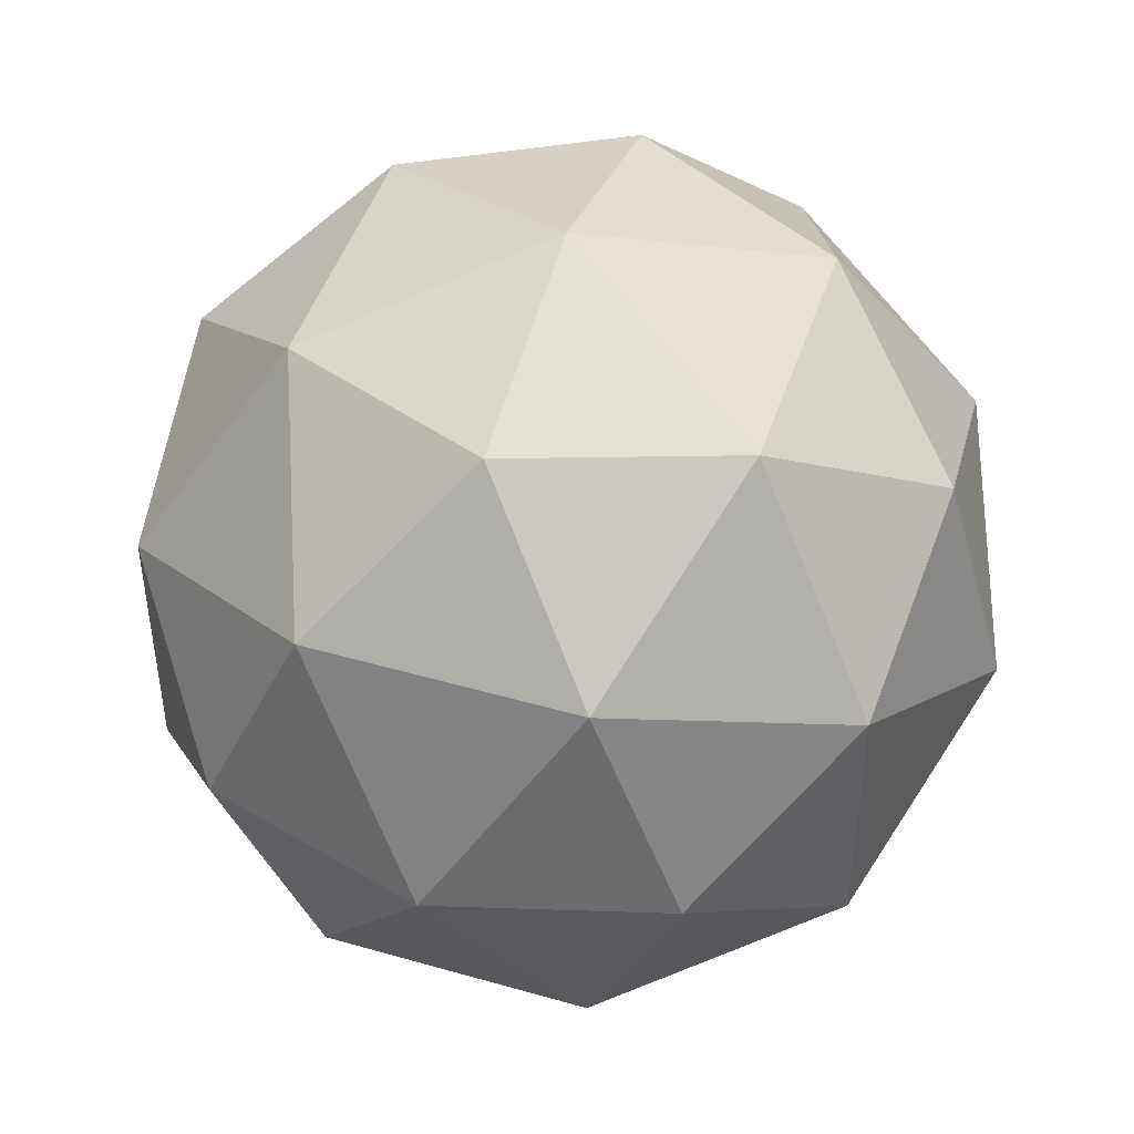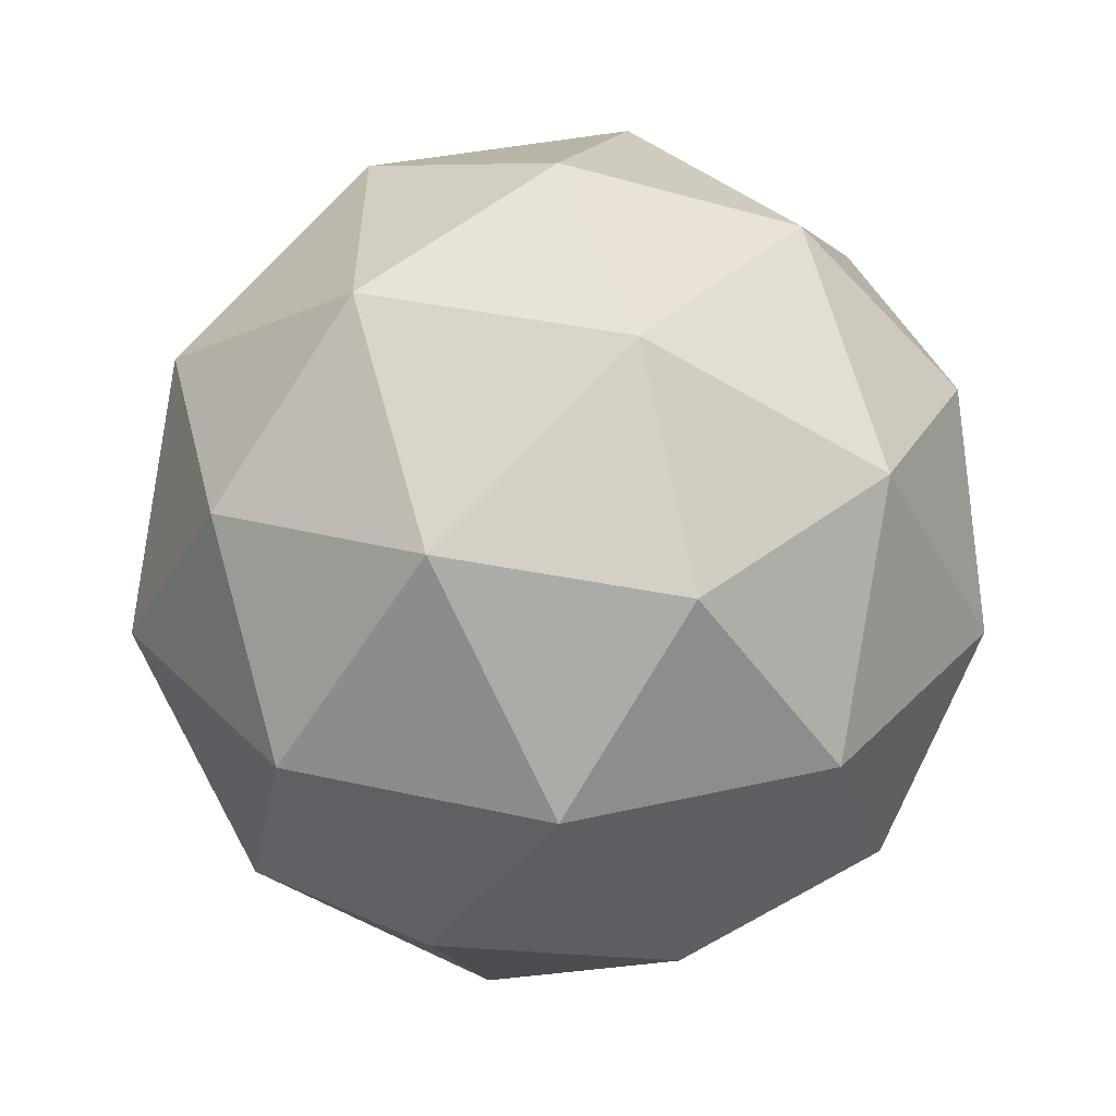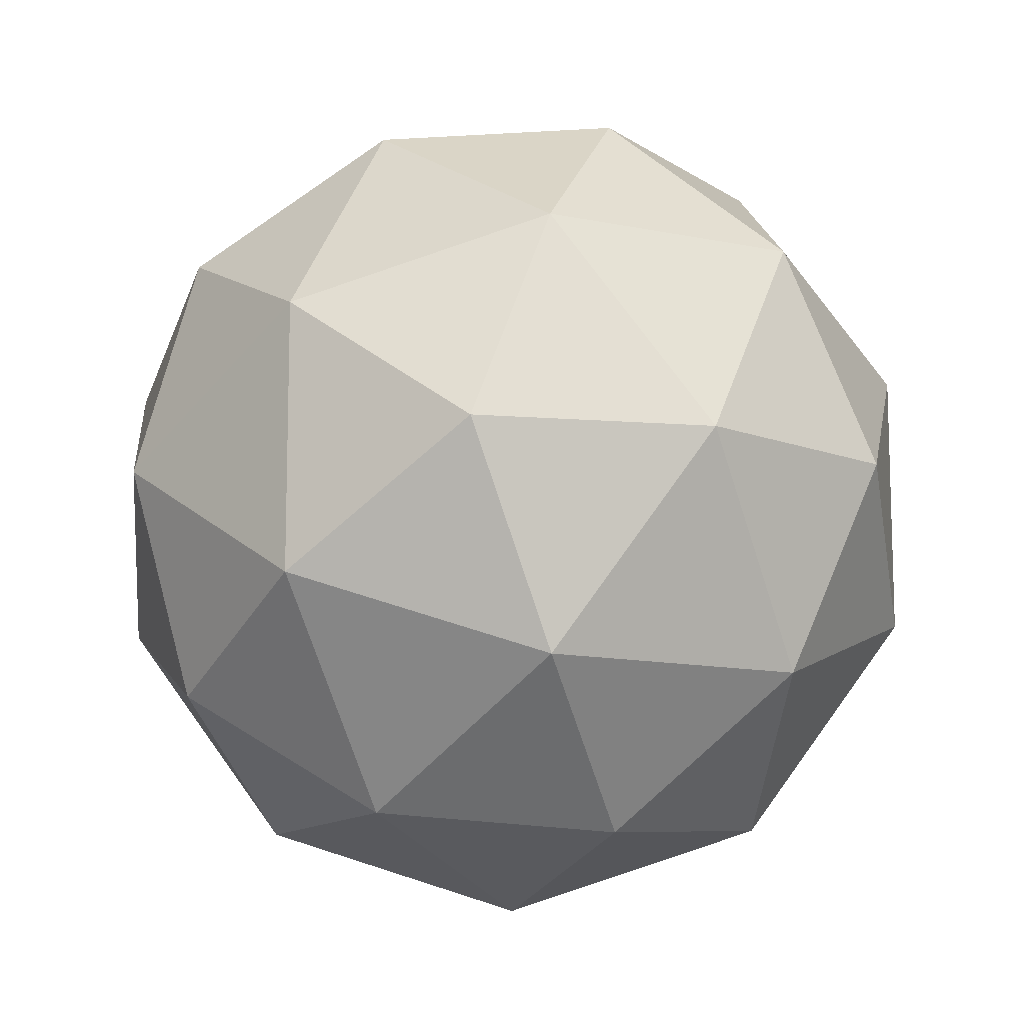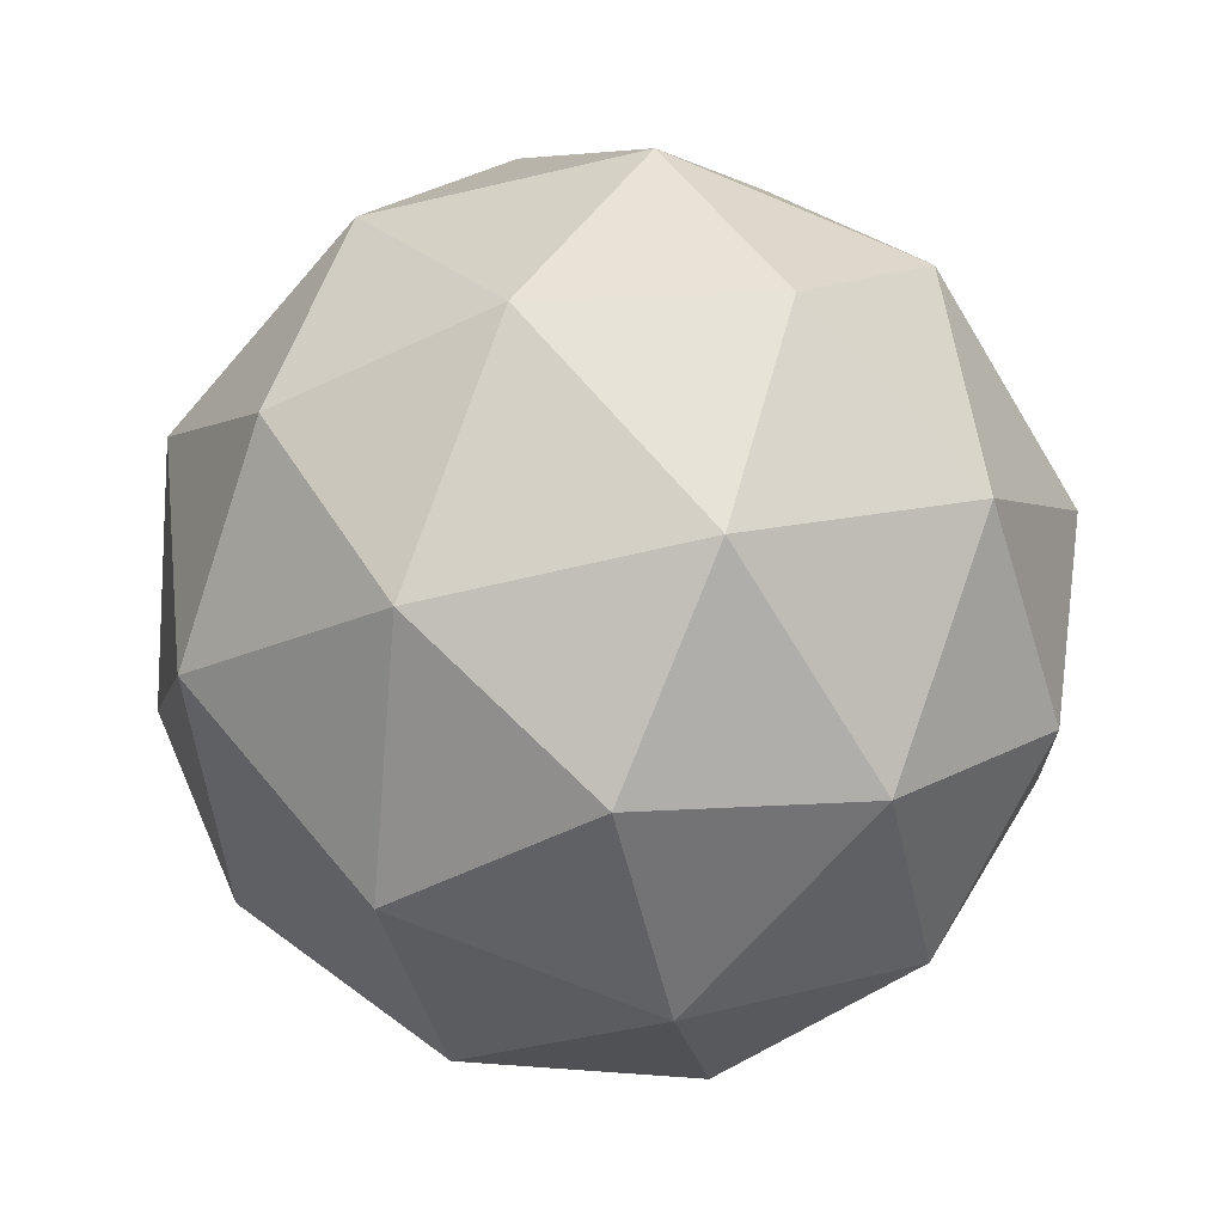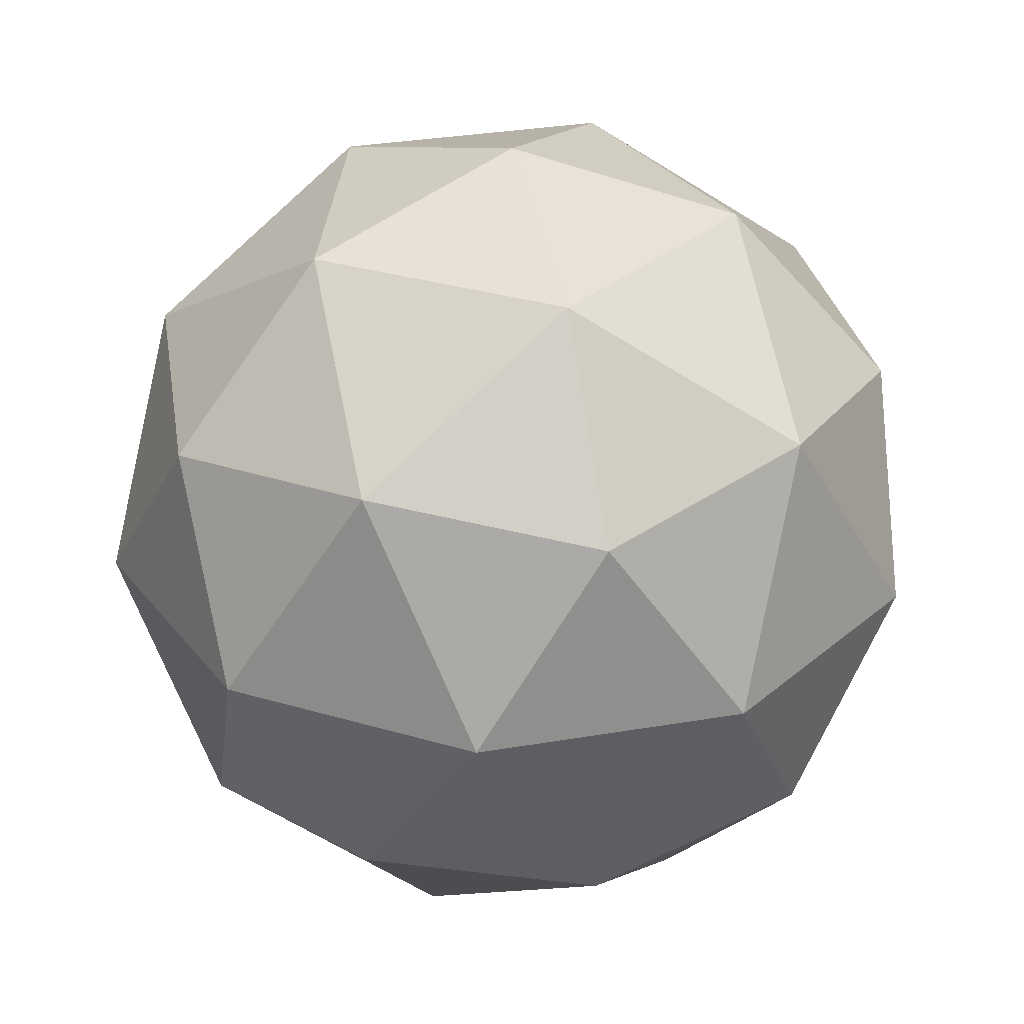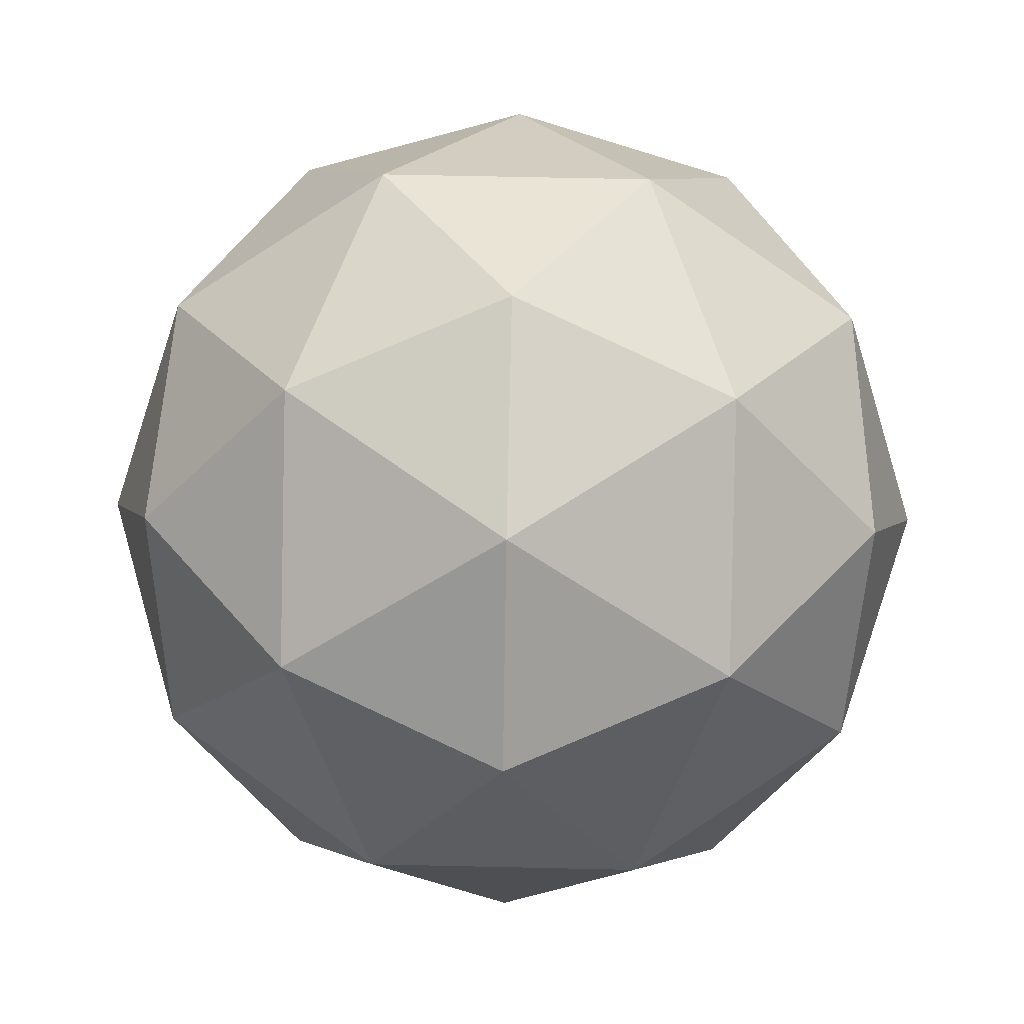
<metadata>
{"format":"obj","ext":"obj","renderer":"f3d","projection":"perspective","resolution":1024,"background":"white","views":[{"elev":47.2,"azim":166.3,"up":"+Z"},{"elev":32.6,"azim":143.9,"up":"+Y"},{"elev":-12.2,"azim":121.7,"up":"+Z"},{"elev":-68.6,"azim":-112.9,"up":"+Y"},{"elev":32.2,"azim":76.5,"up":"+Y"},{"elev":61.7,"azim":163.3,"up":"+Y"}]}
</metadata>
<code>
g Dome
v 0 -1 0
v 0.7236 -0.4472 0.5257
v -0.2764 -0.4472 0.8506
v -0.8944 -0.4472 0
v -0.2764 -0.4472 -0.8506
v 0.7236 -0.4472 -0.5257
v 0.2764 0.4472 0.8506
v -0.7236 0.4472 0.5257
v -0.7236 0.4472 -0.5257
v 0.2764 0.4472 -0.8506
v 0.8944 0.4472 0
v 0 1 0
v -0.1625 -0.8507 0.5
v 0.4253 -0.8507 0.309
v 0.2629 -0.5257 0.809
v 0.8506 -0.5257 0
v 0.4253 -0.8507 -0.309
v -0.5257 -0.8507 0
v -0.6882 -0.5257 0.5
v -0.1625 -0.8507 -0.5
v -0.6882 -0.5257 -0.5
v 0.2629 -0.5257 -0.809
v 0.9511 0 0.309
v 0.9511 0 -0.309
v 0 0 1
v 0.5878 0 0.809
v -0.9511 0 0.309
v -0.5878 0 0.809
v -0.5878 0 -0.809
v -0.9511 0 -0.309
v 0.5878 0 -0.809
v 0 0 -1
v 0.6882 0.5257 0.5
v -0.2629 0.5257 0.809
v -0.8506 0.5257 0
v -0.2629 0.5257 -0.809
v 0.6882 0.5257 -0.5
v 0.1625 0.8507 0.5
v 0.5257 0.8507 0
v -0.4253 0.8507 0.309
v -0.4253 0.8507 -0.309
v 0.1625 0.8507 -0.5
v -0 -0.9604 -0
v 0.695 -0.4295 0.5049
v -0.2655 -0.4295 0.817
v -0.859 -0.4295 -0
v -0.2655 -0.4295 -0.817
v 0.695 -0.4295 -0.5049
v 0.2655 0.4295 0.817
v -0.695 0.4295 0.5049
v -0.695 0.4295 -0.5049
v 0.2655 0.4295 -0.817
v 0.859 0.4295 -0
v -0 0.9604 -0
v -0.156 -0.817 0.4802
v 0.4085 -0.817 0.2968
v 0.2525 -0.5049 0.777
v 0.817 -0.5049 -0
v 0.4085 -0.817 -0.2968
v -0.5049 -0.817 -0
v -0.661 -0.5049 0.4802
v -0.156 -0.817 -0.4802
v -0.661 -0.5049 -0.4802
v 0.2525 -0.5049 -0.777
v 0.9134 0 0.2968
v 0.9134 0 -0.2968
v -0 0 0.9604
v 0.5645 0 0.777
v -0.9134 0 0.2968
v -0.5645 0 0.777
v -0.5645 0 -0.777
v -0.9134 0 -0.2968
v 0.5645 0 -0.777
v -0 0 -0.9604
v 0.661 0.5049 0.4802
v -0.2525 0.5049 0.777
v -0.817 0.5049 -0
v -0.2525 0.5049 -0.777
v 0.661 0.5049 -0.4802
v 0.156 0.817 0.4802
v 0.5049 0.817 -0
v -0.4085 0.817 0.2968
v -0.4085 0.817 -0.2968
v 0.156 0.817 -0.4802
v 0 -1 0
v 0.7236 -0.4472 0.5257
v -0.2764 -0.4472 0.8506
v -0.8944 -0.4472 0
v -0.2764 -0.4472 -0.8506
v 0.7236 -0.4472 -0.5257
v 0.2764 0.4472 0.8506
v -0.7236 0.4472 0.5257
v -0.7236 0.4472 -0.5257
v 0.2764 0.4472 -0.8506
v 0.8944 0.4472 0
v 0 1 0
v -0.1625 -0.8507 0.5
v 0.4253 -0.8507 0.309
v 0.2629 -0.5257 0.809
v 0.8506 -0.5257 0
v 0.4253 -0.8507 -0.309
v -0.5257 -0.8507 0
v -0.6882 -0.5257 0.5
v -0.1625 -0.8507 -0.5
v -0.6882 -0.5257 -0.5
v 0.2629 -0.5257 -0.809
v 0.9511 0 0.309
v 0.9511 0 -0.309
v 0 0 1
v 0.5878 0 0.809
v -0.9511 0 0.309
v -0.5878 0 0.809
v -0.5878 0 -0.809
v -0.9511 0 -0.309
v 0.5878 0 -0.809
v 0 0 -1
v 0.6882 0.5257 0.5
v -0.2629 0.5257 0.809
v -0.8506 0.5257 0
v -0.2629 0.5257 -0.809
v 0.6882 0.5257 -0.5
v 0.1625 0.8507 0.5
v 0.5257 0.8507 0
v -0.4253 0.8507 0.309
v -0.4253 0.8507 -0.309
v 0.1625 0.8507 -0.5
v -0 -0.9604 -0
v 0.695 -0.4295 0.5049
v -0.2655 -0.4295 0.817
v -0.859 -0.4295 -0
v -0.2655 -0.4295 -0.817
v 0.695 -0.4295 -0.5049
v 0.2655 0.4295 0.817
v -0.695 0.4295 0.5049
v -0.695 0.4295 -0.5049
v 0.2655 0.4295 -0.817
v 0.859 0.4295 -0
v -0 0.9604 -0
v -0.156 -0.817 0.4802
v 0.4085 -0.817 0.2968
v 0.2525 -0.5049 0.777
v 0.817 -0.5049 -0
v 0.4085 -0.817 -0.2968
v -0.5049 -0.817 -0
v -0.661 -0.5049 0.4802
v -0.156 -0.817 -0.4802
v -0.661 -0.5049 -0.4802
v 0.2525 -0.5049 -0.777
v 0.9134 0 0.2968
v 0.9134 0 -0.2968
v -0 0 0.9604
v 0.5645 0 0.777
v -0.9134 0 0.2968
v -0.5645 0 0.777
v -0.5645 0 -0.777
v -0.9134 0 -0.2968
v 0.5645 0 -0.777
v -0 0 -0.9604
v 0.661 0.5049 0.4802
v -0.2525 0.5049 0.777
v -0.817 0.5049 -0
v -0.2525 0.5049 -0.777
v 0.661 0.5049 -0.4802
v 0.156 0.817 0.4802
v 0.5049 0.817 -0
v -0.4085 0.817 0.2968
v -0.4085 0.817 -0.2968
v 0.156 0.817 -0.4802
f 1 14 13
f 2 14 16
f 1 13 18
f 1 18 20
f 1 20 17
f 2 16 23
f 3 15 25
f 4 19 27
f 5 21 29
f 6 22 31
f 2 23 26
f 3 25 28
f 4 27 30
f 5 29 32
f 6 31 24
f 7 33 38
f 8 34 40
f 9 35 41
f 10 36 42
f 11 37 39
f 39 42 12
f 39 37 42
f 37 10 42
f 42 41 12
f 42 36 41
f 36 9 41
f 41 40 12
f 41 35 40
f 35 8 40
f 40 38 12
f 40 34 38
f 34 7 38
f 38 39 12
f 38 33 39
f 33 11 39
f 24 37 11
f 24 31 37
f 31 10 37
f 32 36 10
f 32 29 36
f 29 9 36
f 30 35 9
f 30 27 35
f 27 8 35
f 28 34 8
f 28 25 34
f 25 7 34
f 26 33 7
f 26 23 33
f 23 11 33
f 31 32 10
f 31 22 32
f 22 5 32
f 29 30 9
f 29 21 30
f 21 4 30
f 27 28 8
f 27 19 28
f 19 3 28
f 25 26 7
f 25 15 26
f 15 2 26
f 23 24 11
f 23 16 24
f 16 6 24
f 17 22 6
f 17 20 22
f 20 5 22
f 20 21 5
f 20 18 21
f 18 4 21
f 18 19 4
f 18 13 19
f 13 3 19
f 16 17 6
f 16 14 17
f 14 1 17
f 13 15 3
f 13 14 15
f 14 2 15
f 43 56 55
f 44 56 58
f 43 55 60
f 43 60 62
f 43 62 59
f 44 58 65
f 45 57 67
f 46 61 69
f 47 63 71
f 48 64 73
f 44 65 68
f 45 67 70
f 46 69 72
f 47 71 74
f 48 73 66
f 49 75 80
f 50 76 82
f 51 77 83
f 52 78 84
f 53 79 81
f 81 84 54
f 81 79 84
f 79 52 84
f 84 83 54
f 84 78 83
f 78 51 83
f 83 82 54
f 83 77 82
f 77 50 82
f 82 80 54
f 82 76 80
f 76 49 80
f 80 81 54
f 80 75 81
f 75 53 81
f 66 79 53
f 66 73 79
f 73 52 79
f 74 78 52
f 74 71 78
f 71 51 78
f 72 77 51
f 72 69 77
f 69 50 77
f 70 76 50
f 70 67 76
f 67 49 76
f 68 75 49
f 68 65 75
f 65 53 75
f 73 74 52
f 73 64 74
f 64 47 74
f 71 72 51
f 71 63 72
f 63 46 72
f 69 70 50
f 69 61 70
f 61 45 70
f 67 68 49
f 67 57 68
f 57 44 68
f 65 66 53
f 65 58 66
f 58 48 66
f 59 64 48
f 59 62 64
f 62 47 64
f 62 63 47
f 62 60 63
f 60 46 63
f 60 61 46
f 60 55 61
f 55 45 61
f 58 59 48
f 58 56 59
f 56 43 59
f 55 57 45
f 55 56 57
f 56 44 57
f 85 97 98
f 86 100 98
f 85 102 97
f 85 104 102
f 85 101 104
f 86 107 100
f 87 109 99
f 88 111 103
f 89 113 105
f 90 115 106
f 86 110 107
f 87 112 109
f 88 114 111
f 89 116 113
f 90 108 115
f 91 122 117
f 92 124 118
f 93 125 119
f 94 126 120
f 95 123 121
f 123 96 126
f 123 126 121
f 121 126 94
f 126 96 125
f 126 125 120
f 120 125 93
f 125 96 124
f 125 124 119
f 119 124 92
f 124 96 122
f 124 122 118
f 118 122 91
f 122 96 123
f 122 123 117
f 117 123 95
f 108 95 121
f 108 121 115
f 115 121 94
f 116 94 120
f 116 120 113
f 113 120 93
f 114 93 119
f 114 119 111
f 111 119 92
f 112 92 118
f 112 118 109
f 109 118 91
f 110 91 117
f 110 117 107
f 107 117 95
f 115 94 116
f 115 116 106
f 106 116 89
f 113 93 114
f 113 114 105
f 105 114 88
f 111 92 112
f 111 112 103
f 103 112 87
f 109 91 110
f 109 110 99
f 99 110 86
f 107 95 108
f 107 108 100
f 100 108 90
f 101 90 106
f 101 106 104
f 104 106 89
f 104 89 105
f 104 105 102
f 102 105 88
f 102 88 103
f 102 103 97
f 97 103 87
f 100 90 101
f 100 101 98
f 98 101 85
f 97 87 99
f 97 99 98
f 98 99 86
f 127 139 140
f 128 142 140
f 127 144 139
f 127 146 144
f 127 143 146
f 128 149 142
f 129 151 141
f 130 153 145
f 131 155 147
f 132 157 148
f 128 152 149
f 129 154 151
f 130 156 153
f 131 158 155
f 132 150 157
f 133 164 159
f 134 166 160
f 135 167 161
f 136 168 162
f 137 165 163
f 165 138 168
f 165 168 163
f 163 168 136
f 168 138 167
f 168 167 162
f 162 167 135
f 167 138 166
f 167 166 161
f 161 166 134
f 166 138 164
f 166 164 160
f 160 164 133
f 164 138 165
f 164 165 159
f 159 165 137
f 150 137 163
f 150 163 157
f 157 163 136
f 158 136 162
f 158 162 155
f 155 162 135
f 156 135 161
f 156 161 153
f 153 161 134
f 154 134 160
f 154 160 151
f 151 160 133
f 152 133 159
f 152 159 149
f 149 159 137
f 157 136 158
f 157 158 148
f 148 158 131
f 155 135 156
f 155 156 147
f 147 156 130
f 153 134 154
f 153 154 145
f 145 154 129
f 151 133 152
f 151 152 141
f 141 152 128
f 149 137 150
f 149 150 142
f 142 150 132
f 143 132 148
f 143 148 146
f 146 148 131
f 146 131 147
f 146 147 144
f 144 147 130
f 144 130 145
f 144 145 139
f 139 145 129
f 142 132 143
f 142 143 140
f 140 143 127
f 139 129 141
f 139 141 140
f 140 141 128

</code>
